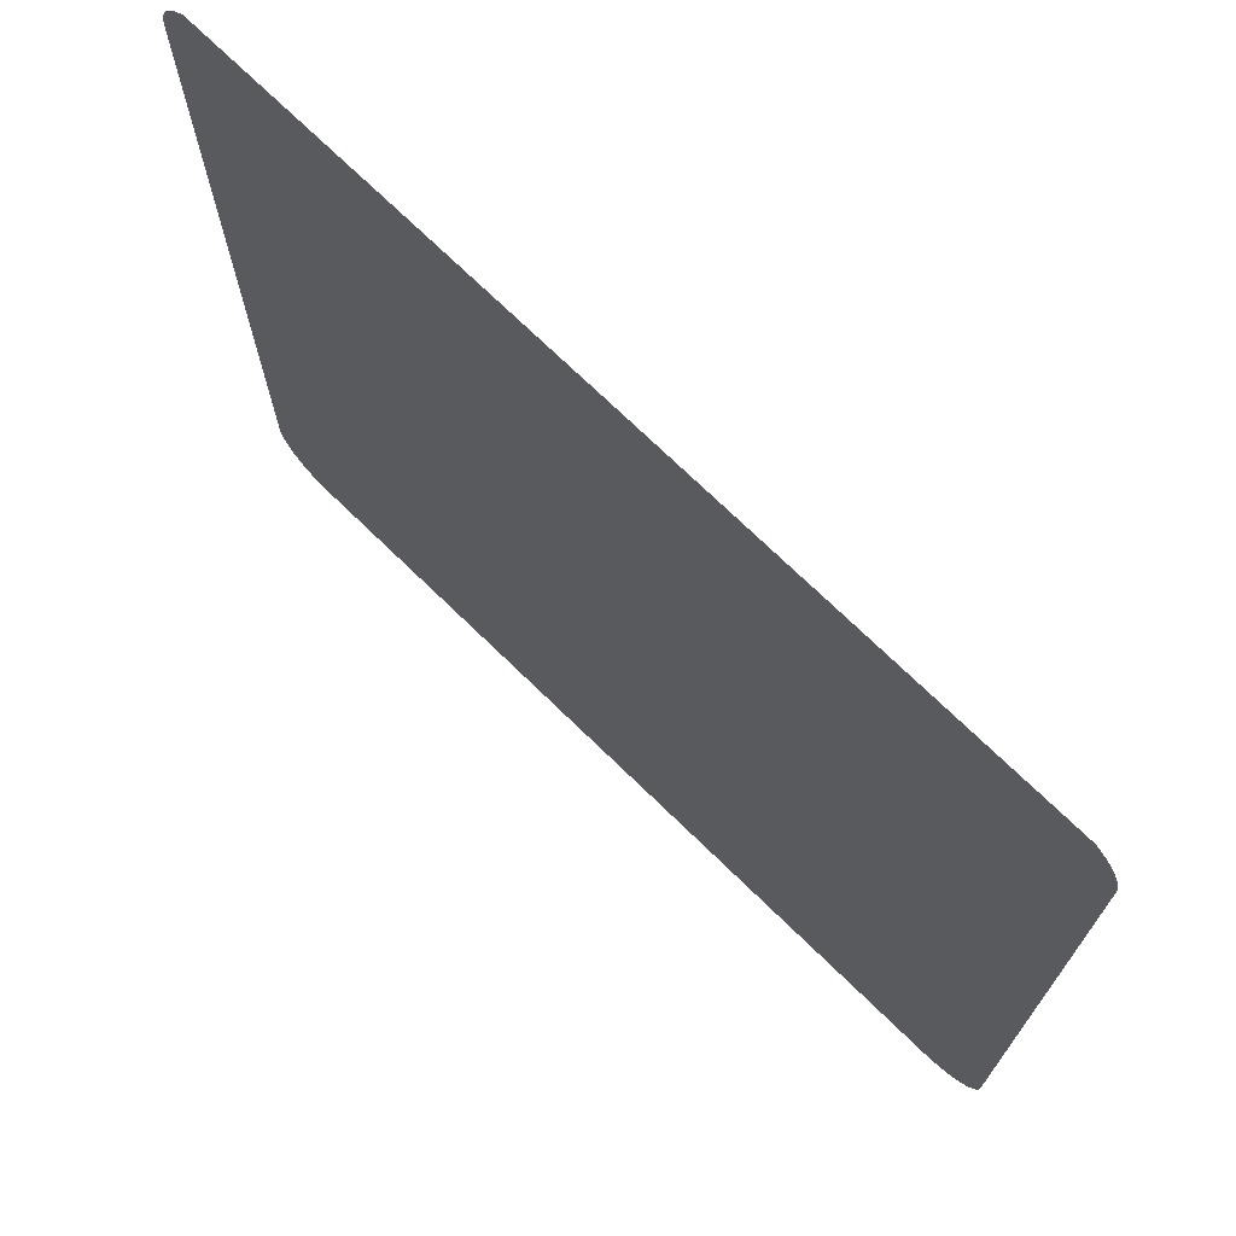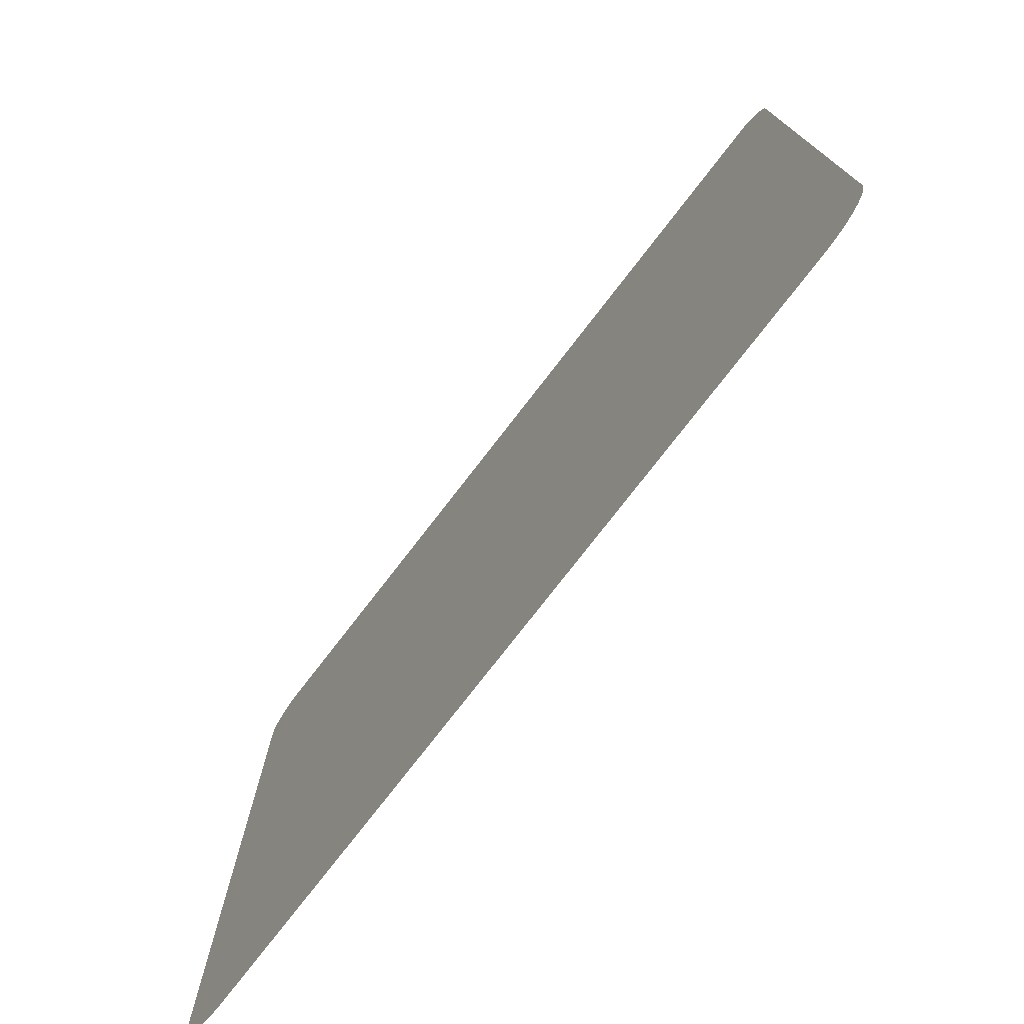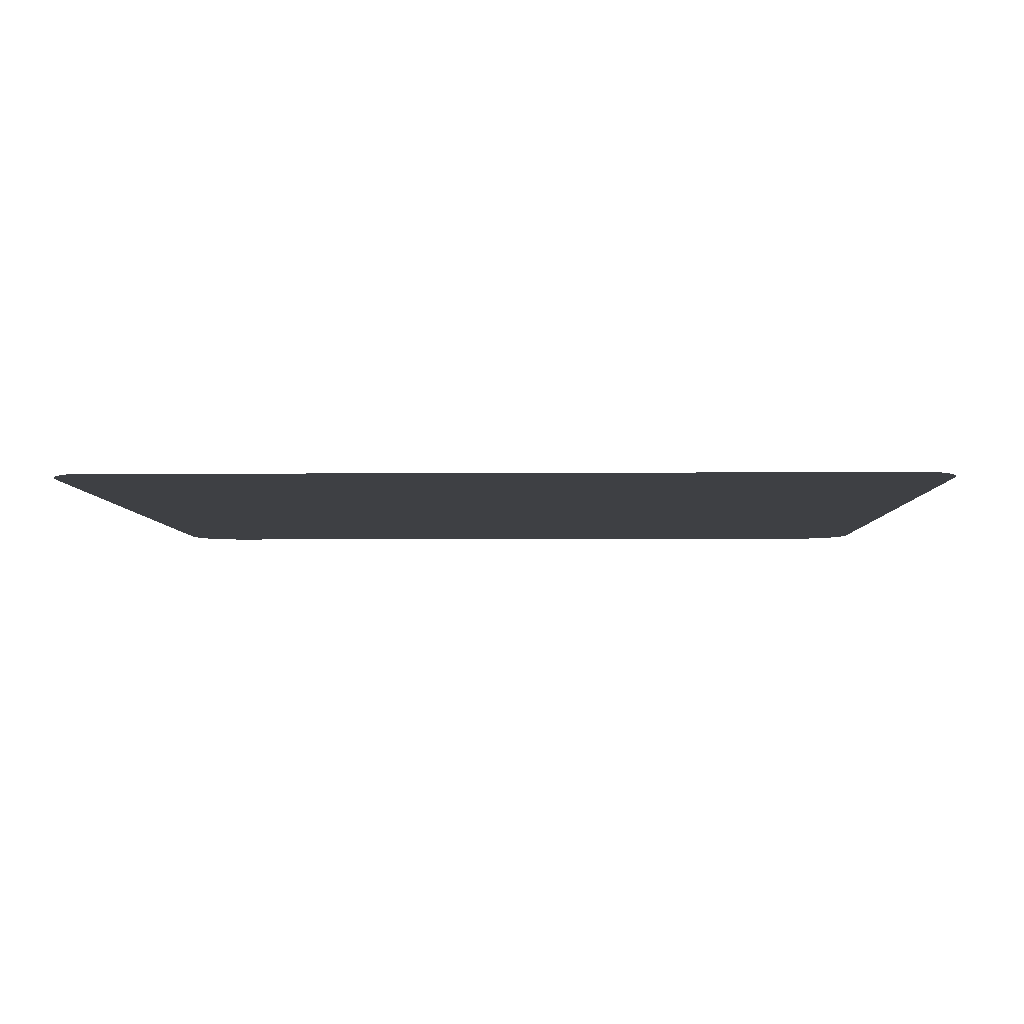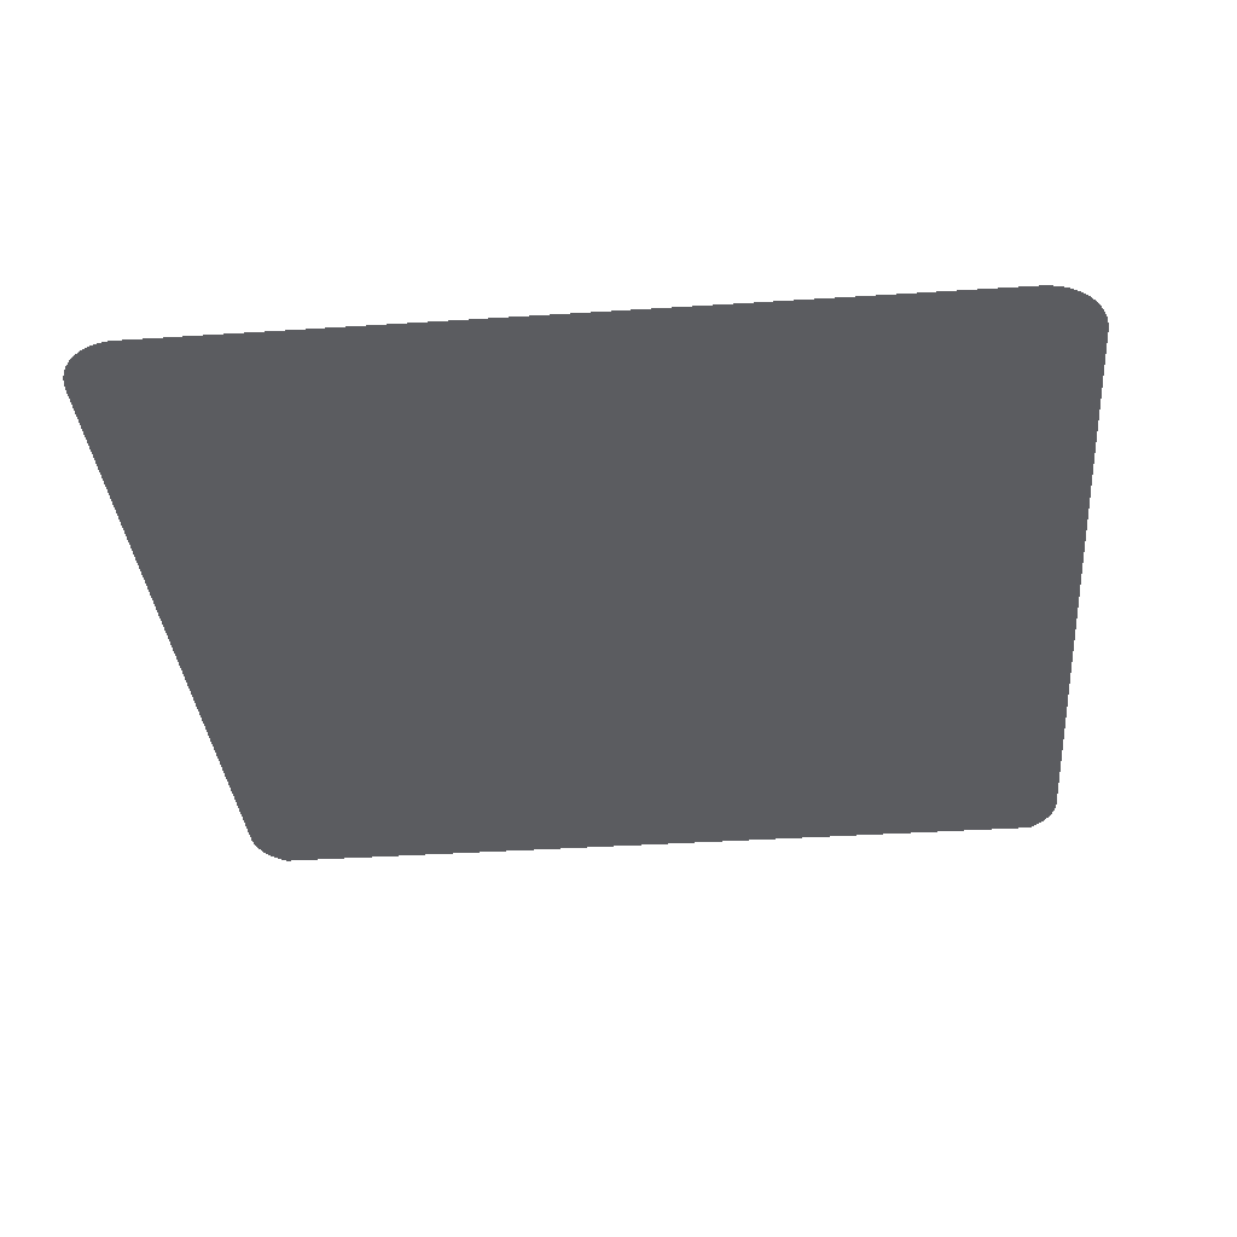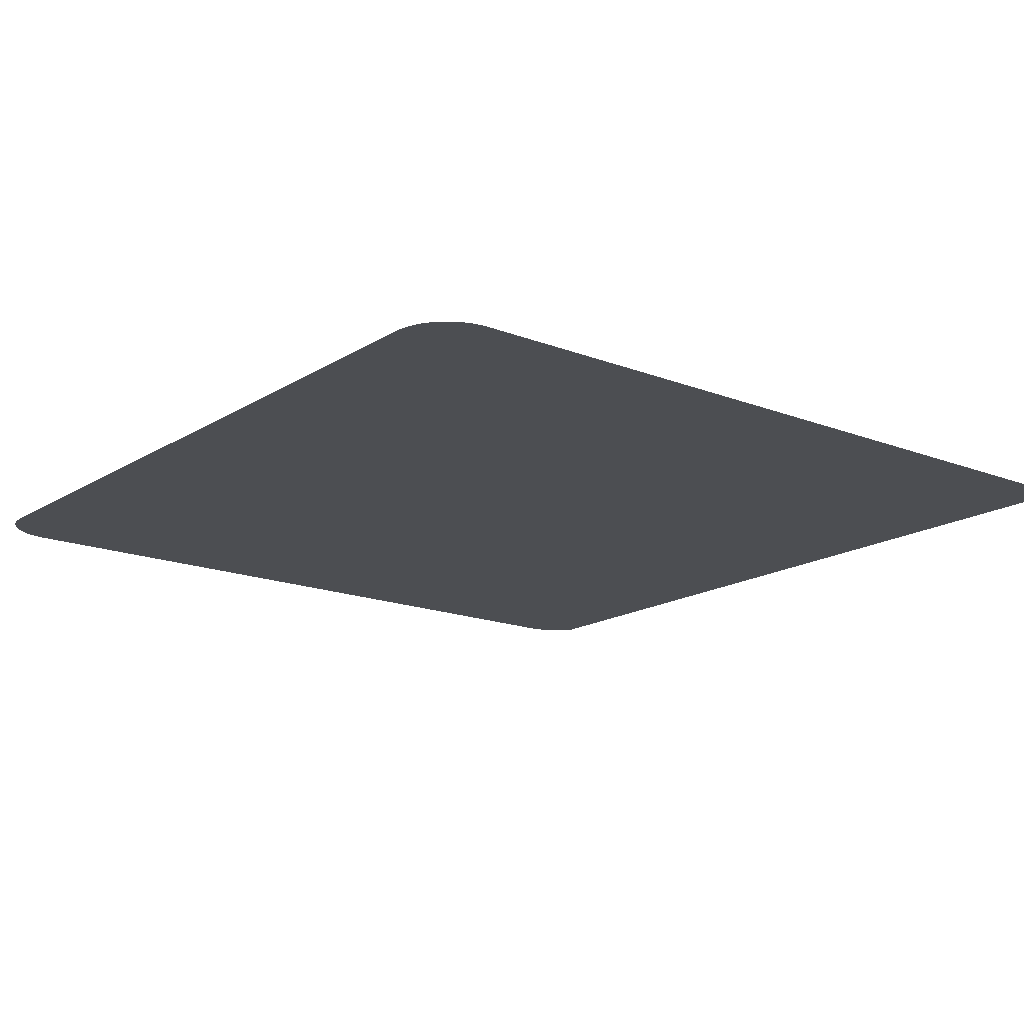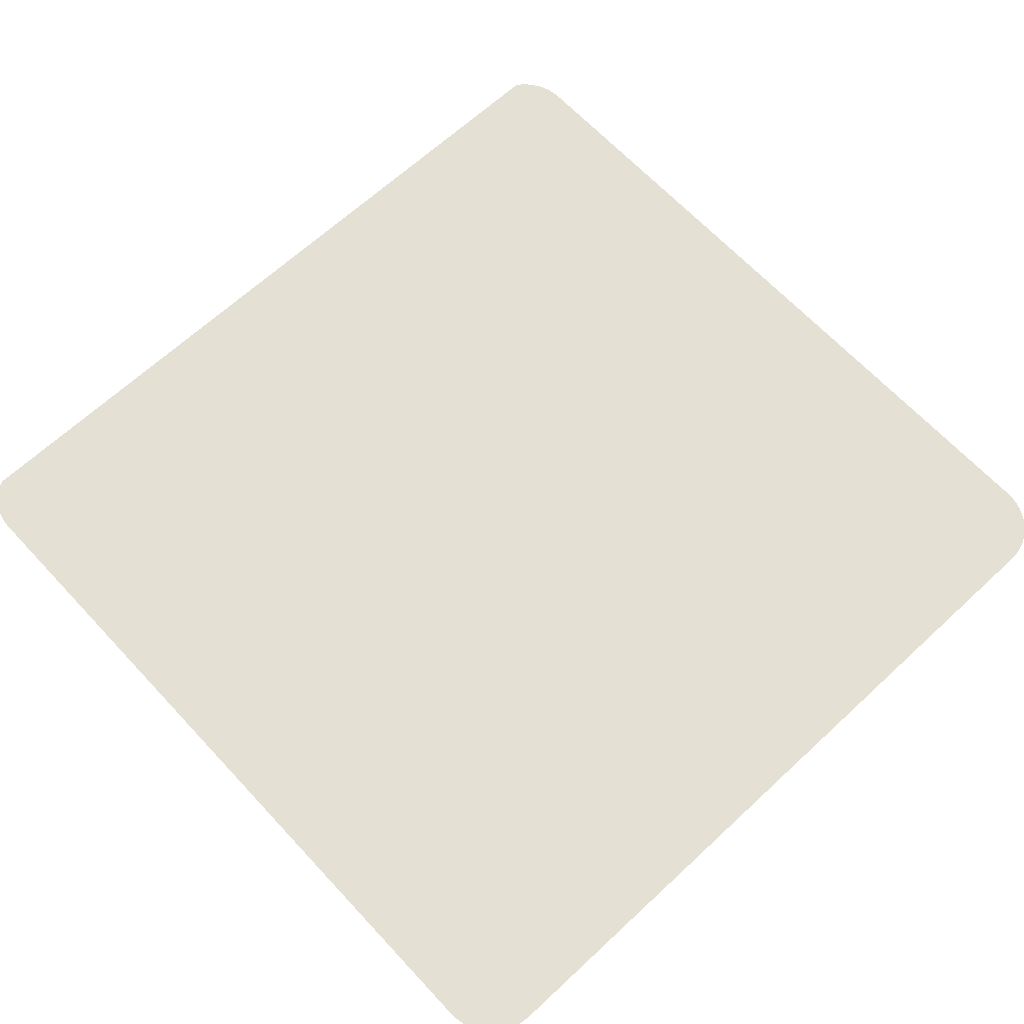
<metadata>
{"format":"obj","ext":"obj","renderer":"f3d","projection":"perspective","resolution":1024,"background":"white","views":[{"elev":72.0,"azim":-135.7,"up":"+Z"},{"elev":-76.6,"azim":-127.7,"up":"+Z"},{"elev":-4.9,"azim":1.3,"up":"+Y"},{"elev":-35.2,"azim":-175.0,"up":"+Y"},{"elev":-16.6,"azim":-128.5,"up":"+Y"},{"elev":66.0,"azim":137.0,"up":"+Y"}]}
</metadata>
<code>
o #ID2091
v 0.3694 0.006883 0.009211
v 0.3694 0.006883 -0.01919
v 0.3694 0.006883 0.008929
v 0.3694 0.006883 -0.01947
v 0.3694 0.006883 0.009489
v 0.3694 0.006883 -0.01975
v 0.3695 0.006883 0.009757
v 0.3695 0.006883 -0.02002
v 0.3697 0.006883 0.01001
v 0.3697 0.006883 -0.02027
v 0.3698 0.006883 0.01025
v 0.3698 0.006883 -0.02051
v 0.37 0.006883 0.01046
v 0.37 0.006883 -0.02072
v 0.3702 0.006883 0.01064
v 0.3702 0.006883 -0.02091
v 0.3704 0.006883 -0.02107
v 0.3704 0.006883 0.01074
v 0.4007 0.006883 0.0108
v 0.3707 0.006883 -0.02119
v 0.371 0.006883 -0.02128
v 0.3712 0.006883 -0.02134
v 0.3715 0.006883 -0.02136
v 0.3996 0.006883 -0.02136
v 0.3999 0.006883 -0.02134
v 0.4002 0.006883 -0.02128
v 0.4005 0.006883 -0.02119
v 0.4007 0.006883 -0.02107
v 0.401 0.006883 -0.02091
v 0.401 0.006883 0.01064
v 0.4012 0.006883 -0.02072
v 0.4012 0.006883 0.01046
v 0.4014 0.006883 0.01025
v 0.4014 0.006883 -0.02051
v 0.4015 0.006883 0.01001
v 0.4015 0.006883 -0.02027
v 0.4016 0.006883 0.009757
v 0.4016 0.006883 -0.02002
v 0.4017 0.006883 0.009489
v 0.4017 0.006883 -0.01975
v 0.4018 0.006883 0.009211
v 0.4018 0.006883 -0.01947
v 0.4018 0.006883 0.008929
v 0.4018 0.006883 -0.01919
f 1 2 3
f 3 2 1
f 2 1 4
f 4 1 2
f 4 1 5
f 5 1 4
f 4 5 6
f 6 5 4
f 6 5 7
f 7 5 6
f 6 7 8
f 8 7 6
f 8 7 9
f 9 7 8
f 8 9 10
f 10 9 8
f 10 9 11
f 11 9 10
f 10 11 12
f 12 11 10
f 12 11 13
f 13 11 12
f 12 13 14
f 14 13 12
f 14 13 15
f 15 13 14
f 14 15 16
f 16 15 14
f 16 15 17
f 17 15 16
f 17 15 18
f 18 15 17
f 17 18 19
f 19 18 17
f 17 19 20
f 20 19 17
f 20 19 21
f 21 19 20
f 21 19 22
f 22 19 21
f 22 19 23
f 23 19 22
f 23 19 24
f 24 19 23
f 24 19 25
f 25 19 24
f 25 19 26
f 26 19 25
f 26 19 27
f 27 19 26
f 27 19 28
f 28 19 27
f 28 19 29
f 29 19 28
f 29 19 30
f 30 19 29
f 29 30 31
f 31 30 29
f 31 30 32
f 32 30 31
f 31 32 33
f 33 32 31
f 31 33 34
f 34 33 31
f 34 33 35
f 35 33 34
f 34 35 36
f 36 35 34
f 36 35 37
f 37 35 36
f 36 37 38
f 38 37 36
f 38 37 39
f 39 37 38
f 38 39 40
f 40 39 38
f 40 39 41
f 41 39 40
f 40 41 42
f 42 41 40
f 42 41 43
f 43 41 42
f 42 43 44
f 44 43 42

</code>
